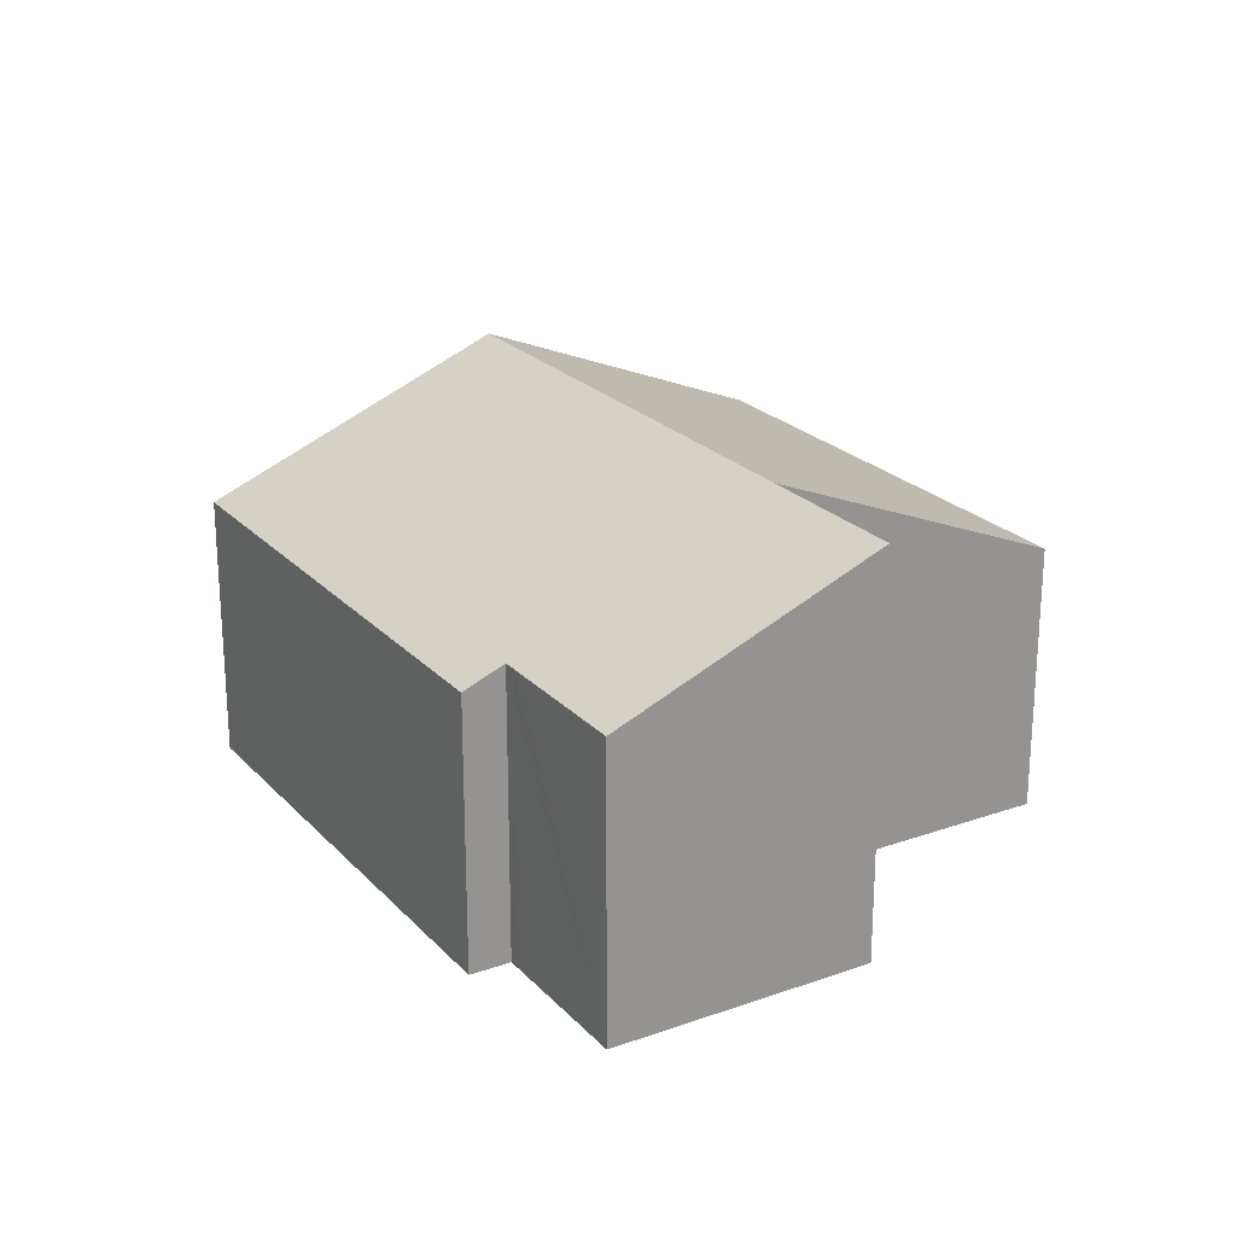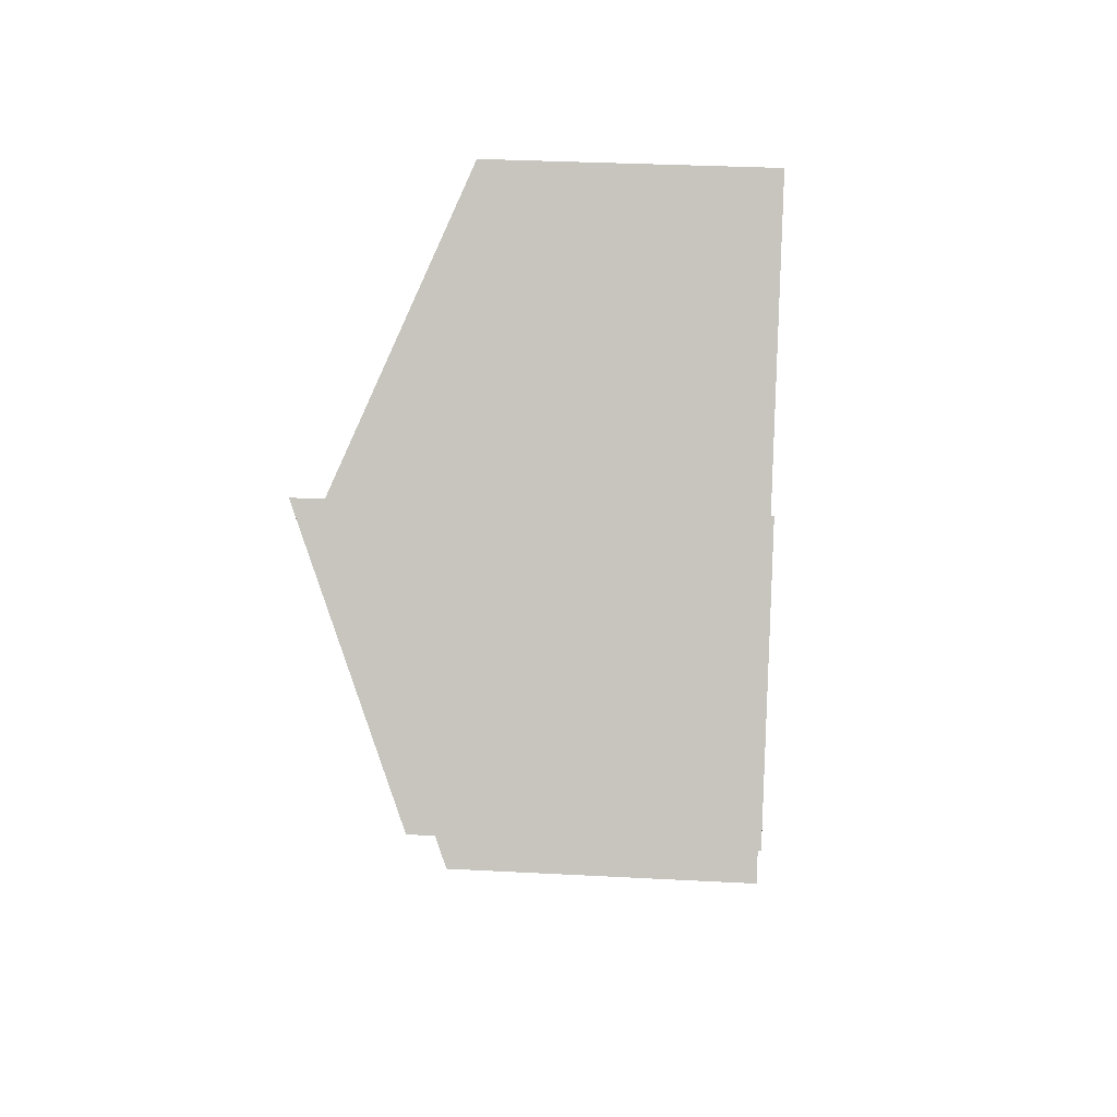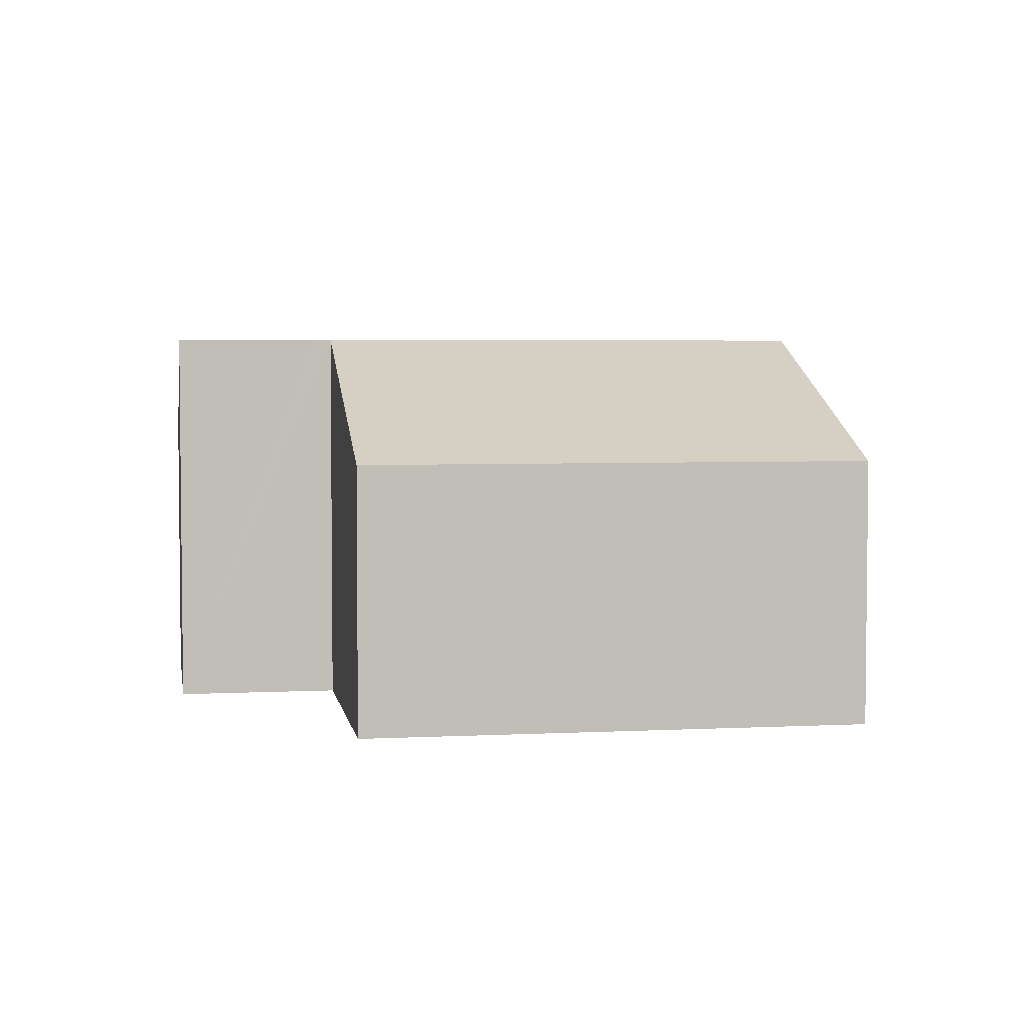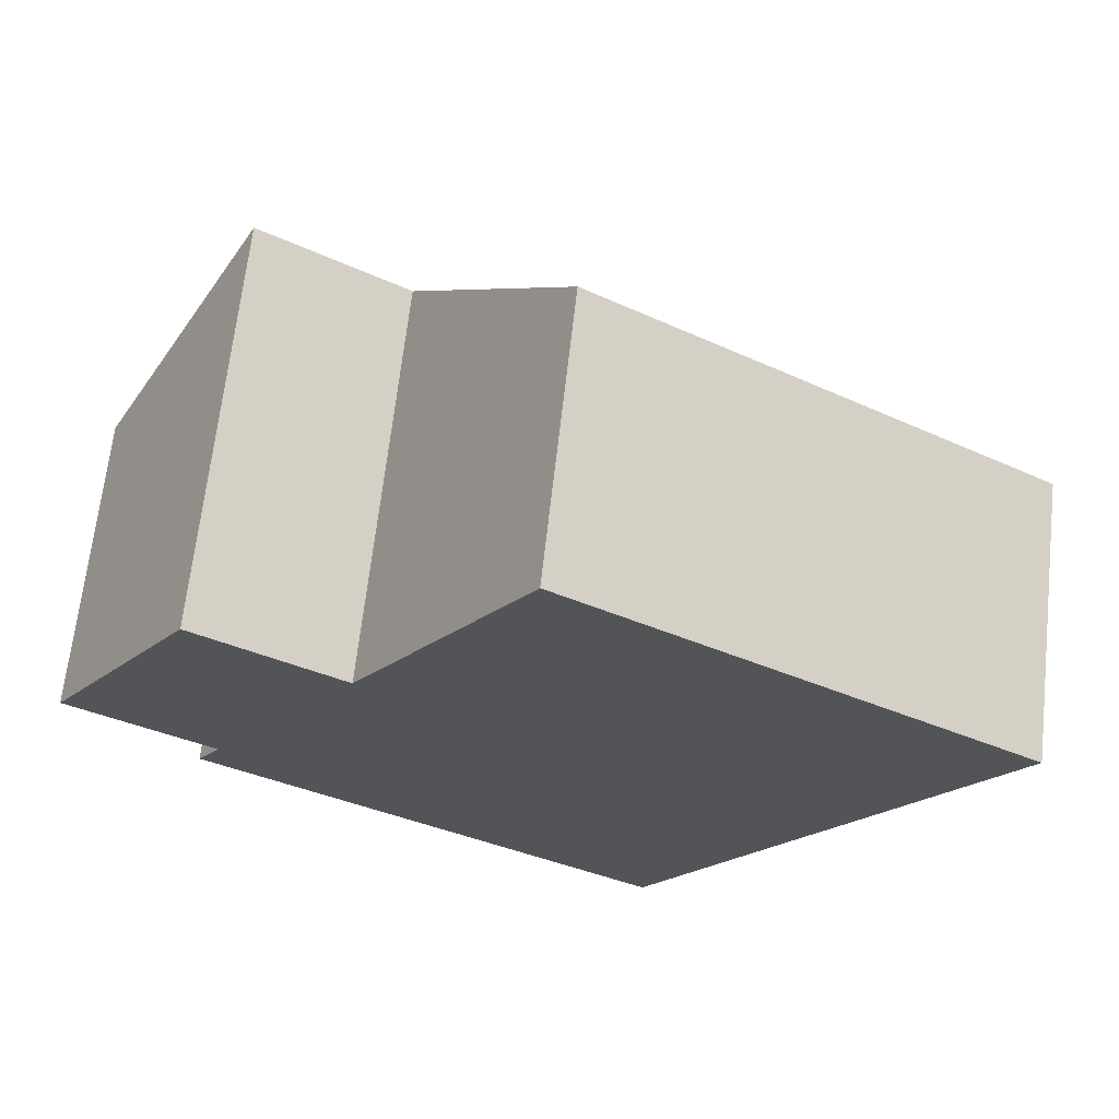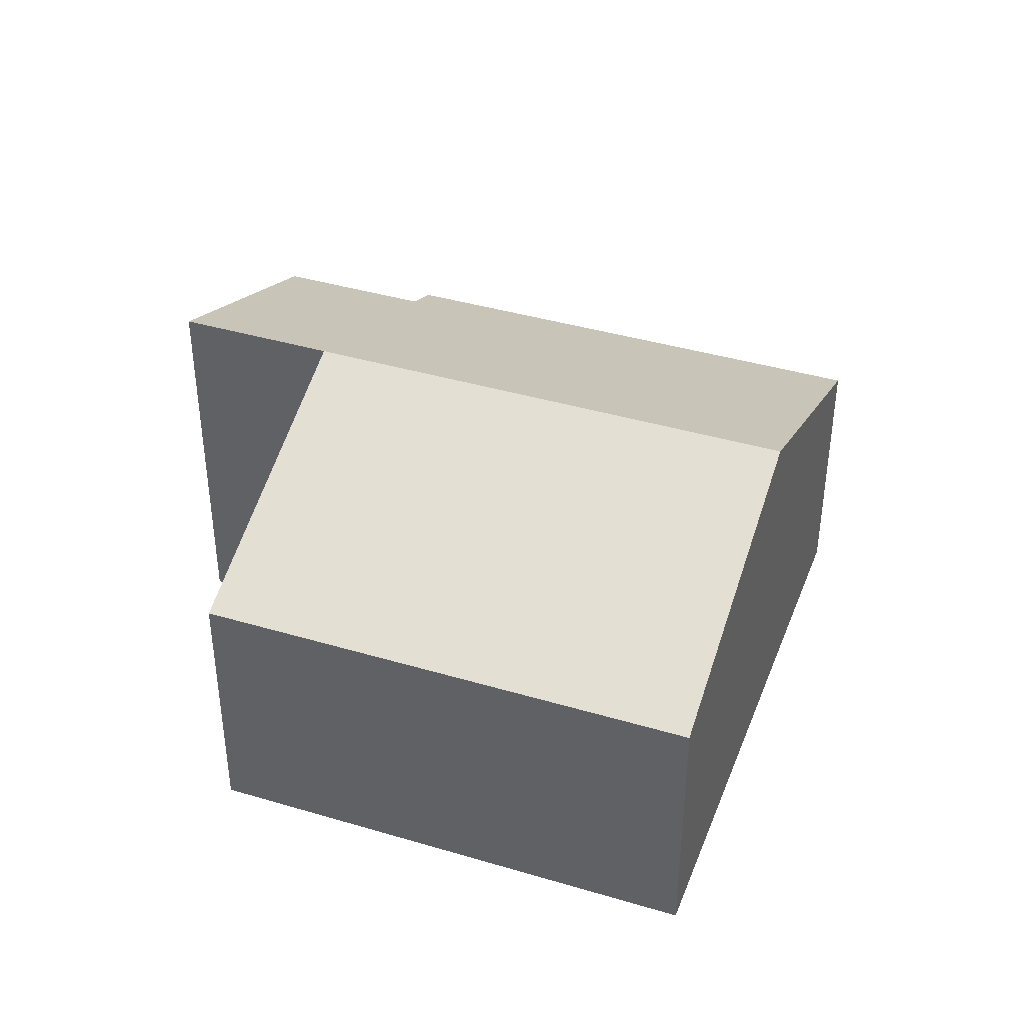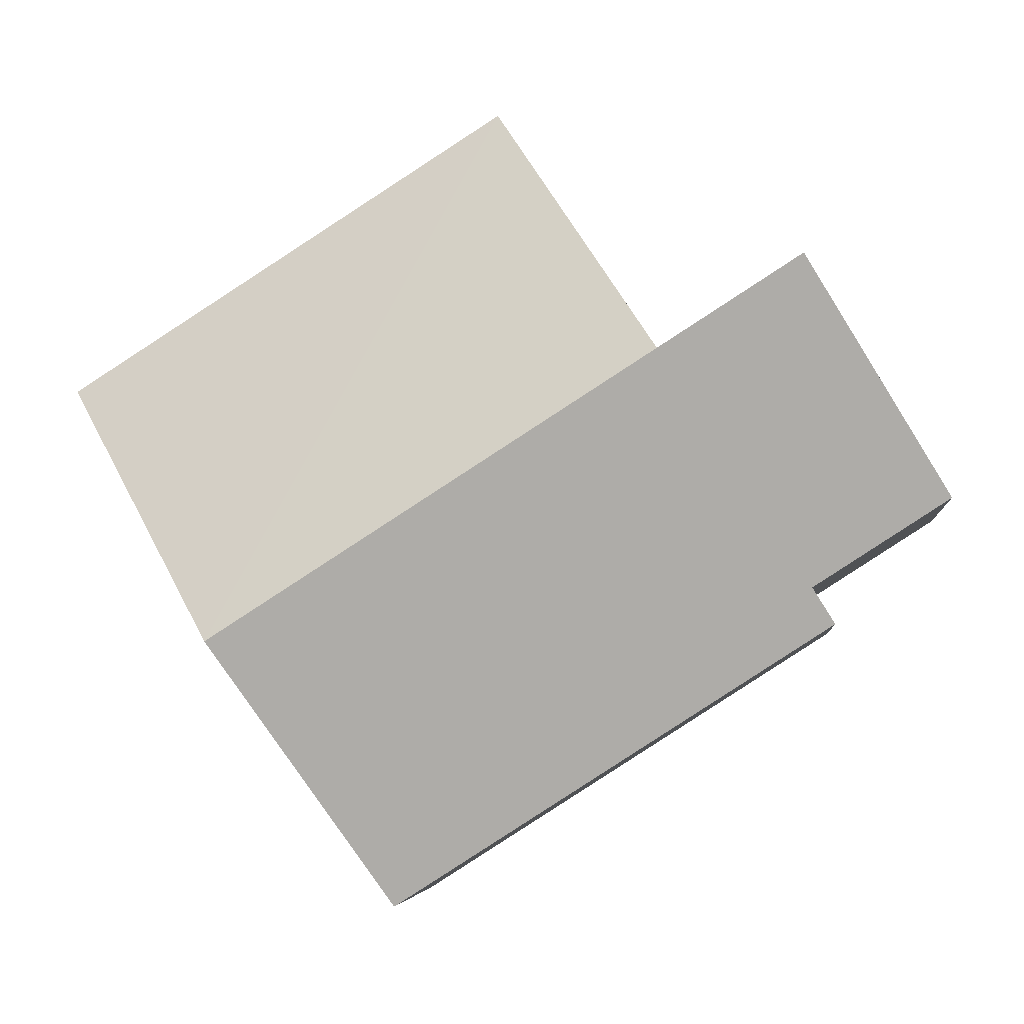
<metadata>
{"format":"obj","ext":"obj","renderer":"f3d","projection":"perspective","resolution":1024,"background":"white","views":[{"elev":23.1,"azim":-88.5,"up":"+Y"},{"elev":31.0,"azim":-85.6,"up":"+Z"},{"elev":4.1,"azim":23.1,"up":"+Y"},{"elev":66.8,"azim":6.4,"up":"+Z"},{"elev":40.1,"azim":52.6,"up":"+Y"},{"elev":-4.9,"azim":-173.9,"up":"+Z"}]}
</metadata>
<code>
v  5.342 2.91 -1.05
v  3.339 1.99 2.951
v  6.577 1.99 0.888
v  2.104 2.909 1.012
v  1.066 2.909 1.673
v  0.915 2.115 -0.583
v  0 2.115 1.295e-16
v  1.016 2.115 -0.647
v  4.108 1.99 -2.987
v  0.849 1.99 -0.91
v  1.981 2.909 1.09
v  1.066 -1.024e-16 1.673
v  0 0 0
v  2.104 -6.197e-17 1.012
v  3.339 -1.807e-16 2.951
v  1.016 3.962e-17 -0.647
v  0.849 5.572e-17 -0.91
v  1.981 -6.674e-17 1.09
v  6.577 -5.437e-17 0.888
v  5.342 6.429e-17 -1.05
v  4.108 1.829e-16 -2.987
v  0.915 3.57e-17 -0.583
g defaultobject
f 1 2 3
f 2 1 4
f 5 6 7
f 6 5 8
f 8 9 10
f 9 8 5
f 9 5 11
f 9 11 1
f 1 11 4
f 7 12 5
f 12 7 13
f 14 2 4
f 2 14 15
f 10 16 8
f 16 10 17
f 12 11 5
f 11 12 4
f 4 12 14
f 14 12 18
f 15 3 2
f 3 15 19
f 19 1 3
f 1 19 9
f 9 19 20
f 9 20 21
f 21 10 9
f 10 21 17
f 6 13 7
f 13 6 8
f 13 8 22
f 22 8 16
f 13 16 12
f 16 13 22
f 15 20 19
f 20 15 14
f 20 14 21
f 21 14 18
f 21 18 12
f 21 12 16
f 21 16 17

</code>
